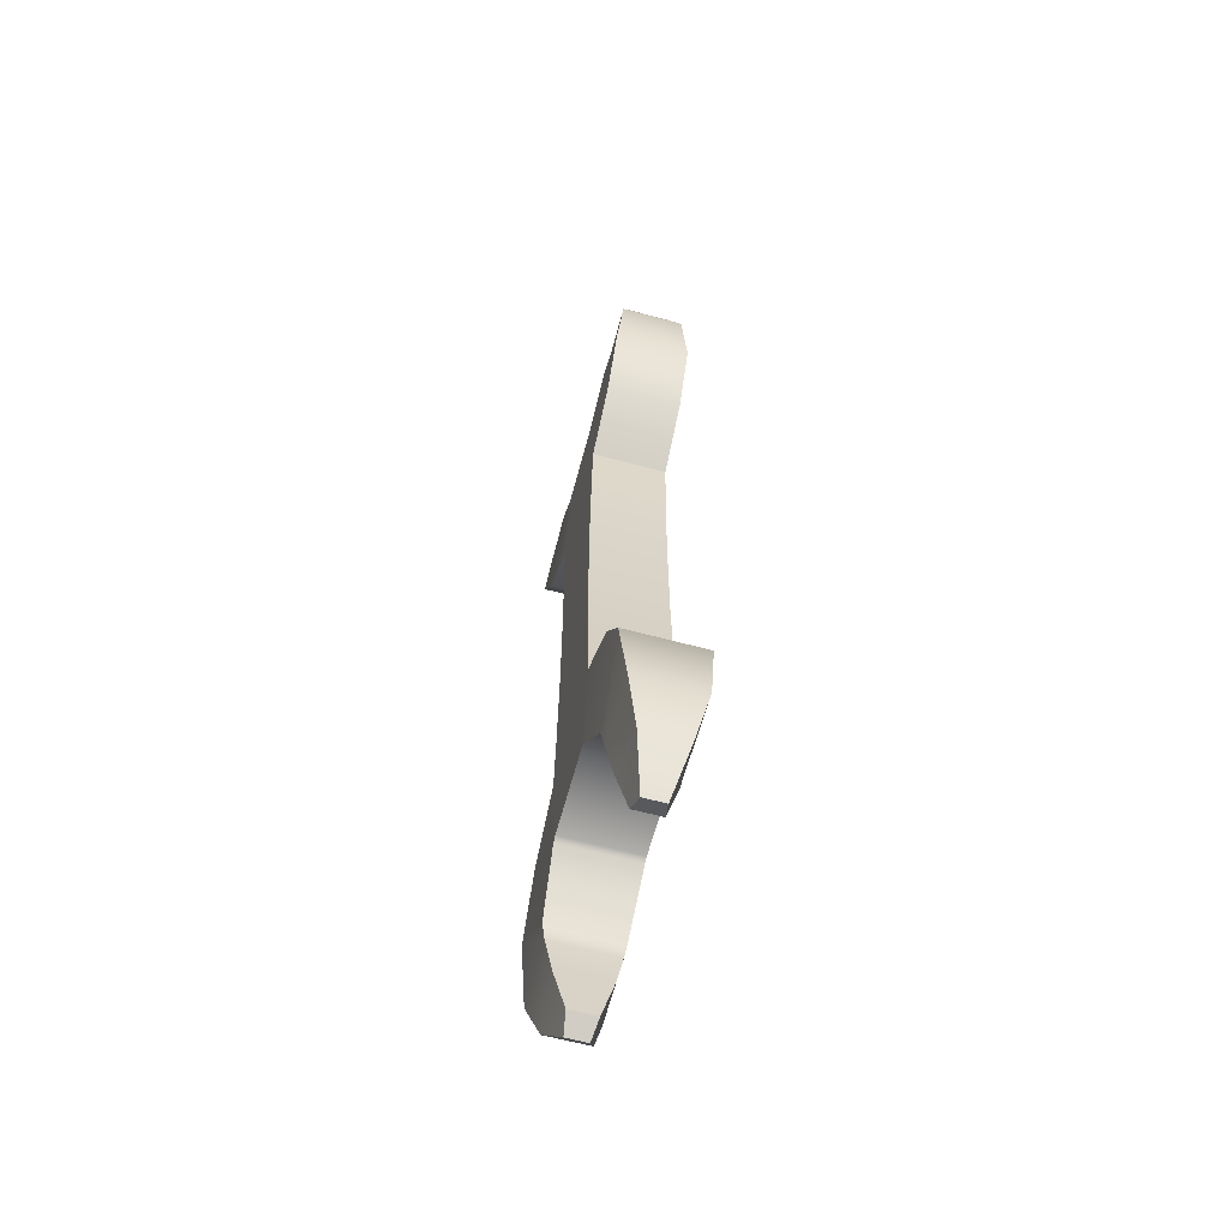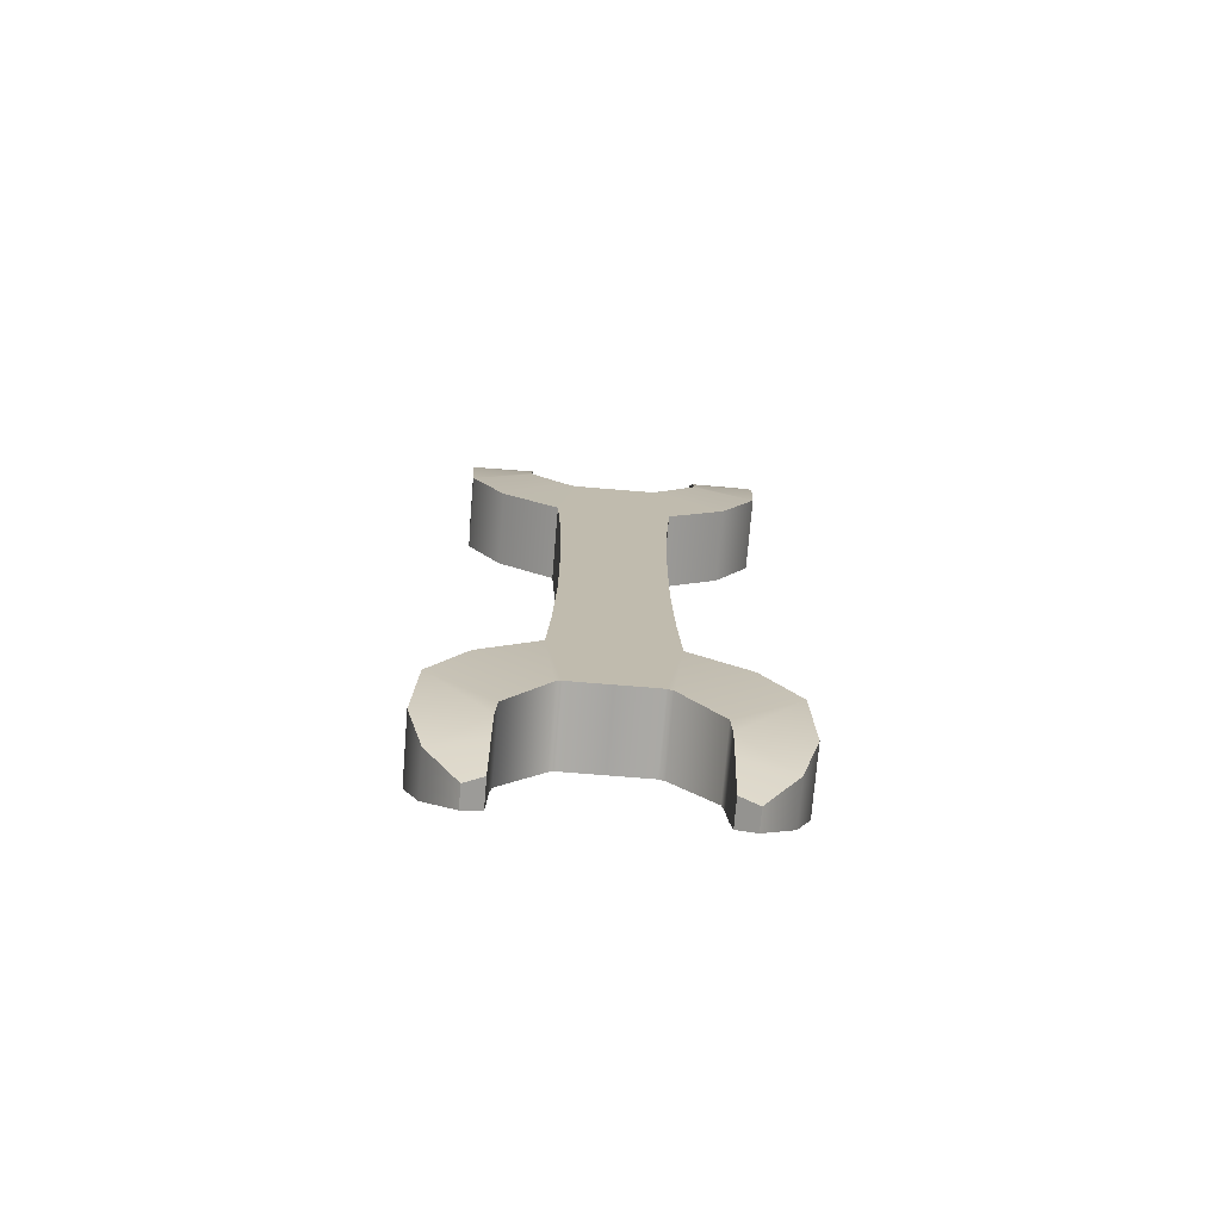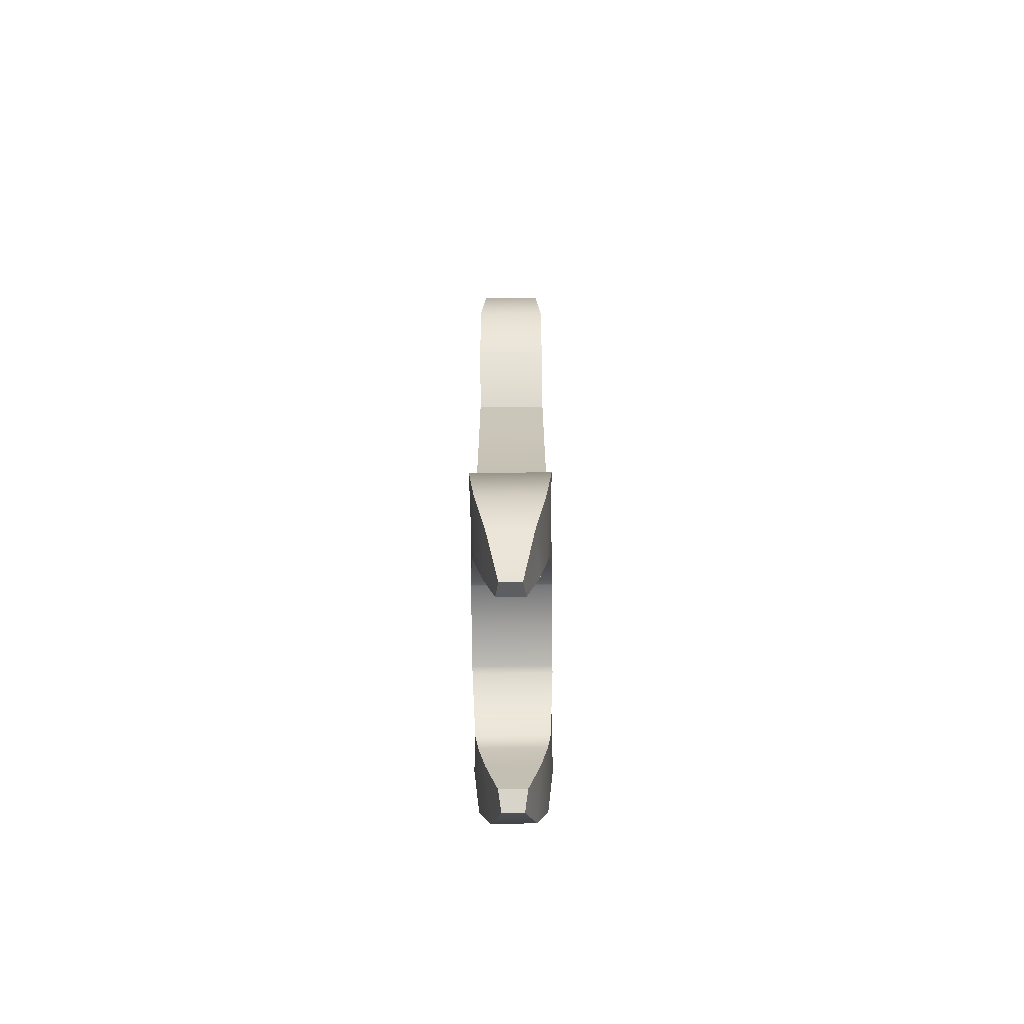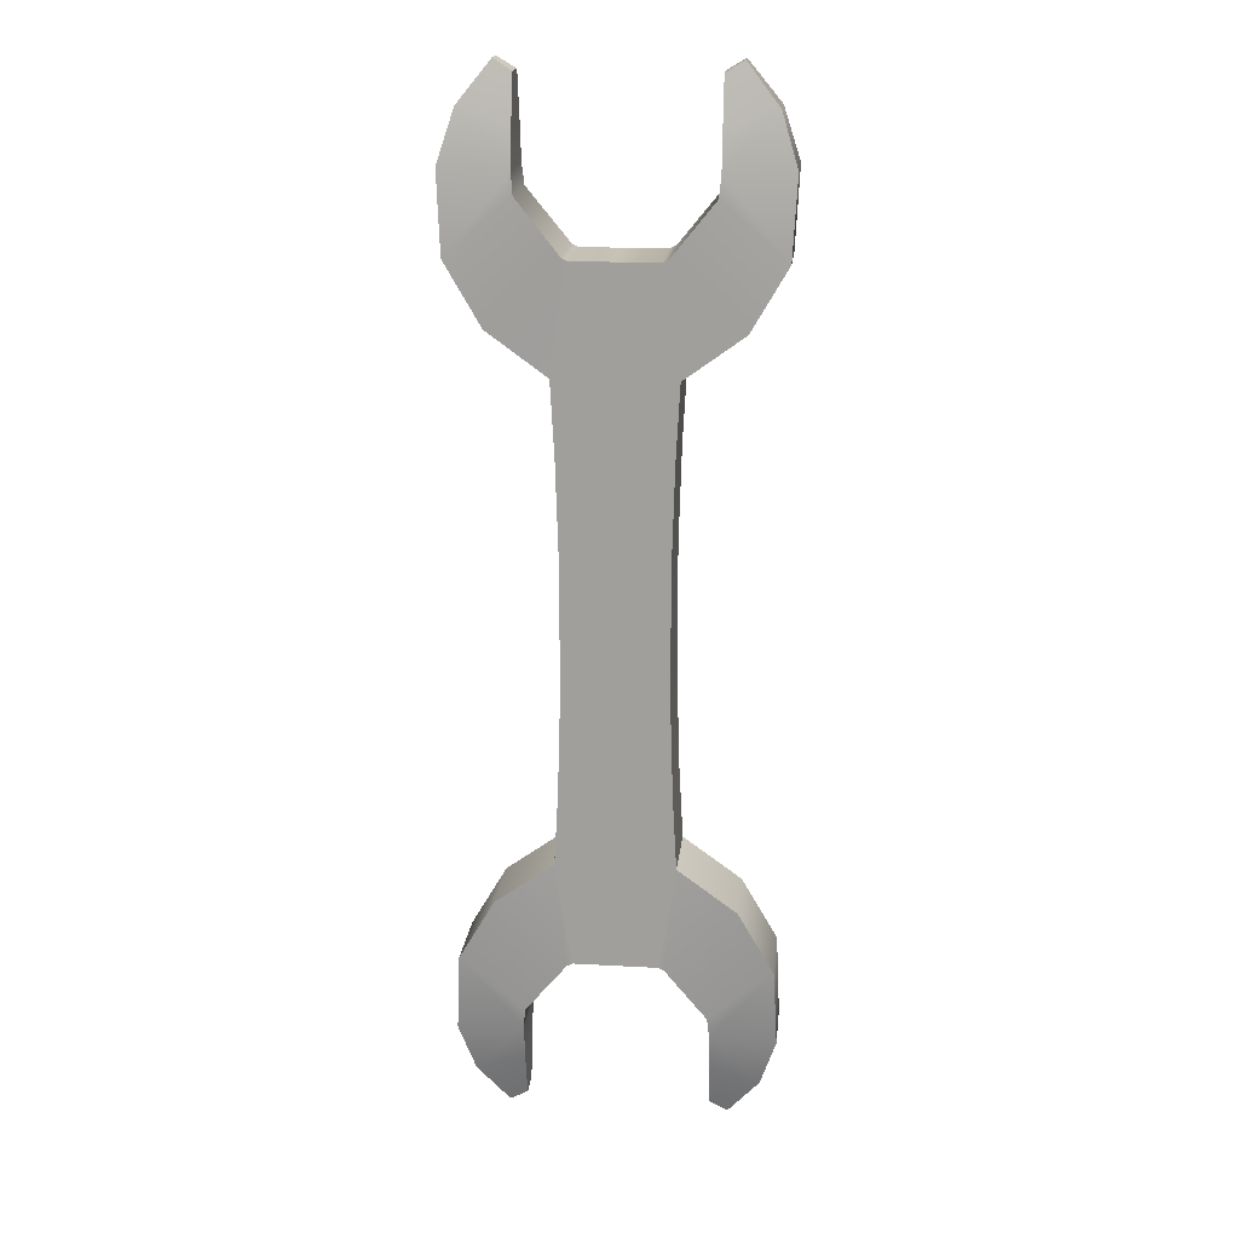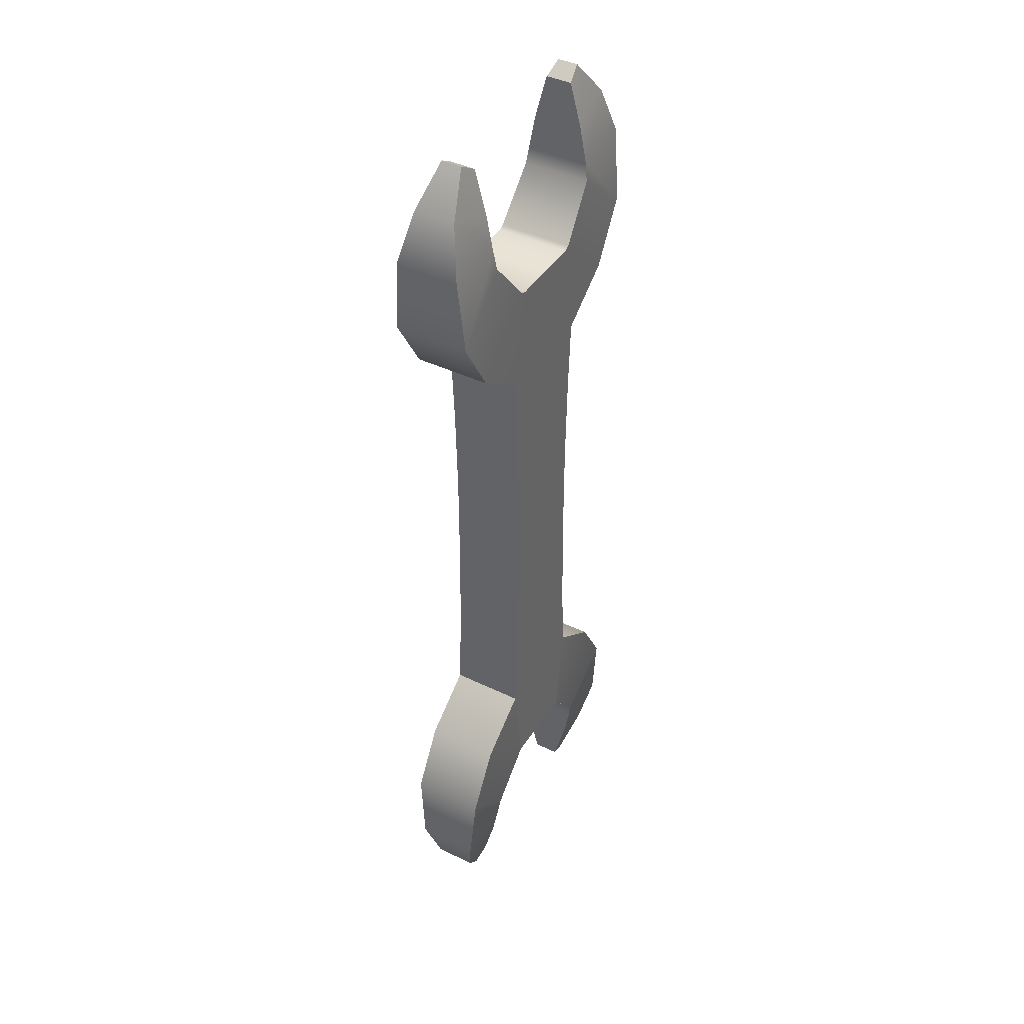
<metadata>
{"format":"obj","ext":"obj","renderer":"f3d","projection":"perspective","resolution":1024,"background":"white","views":[{"elev":-63.6,"azim":-105.1,"up":"+Y"},{"elev":-73.7,"azim":175.3,"up":"+Y"},{"elev":-71.4,"azim":-89.4,"up":"+Y"},{"elev":18.8,"azim":-173.9,"up":"+Y"},{"elev":42.1,"azim":120.1,"up":"+Y"}]}
</metadata>
<code>
g Wrench
v 0.095 0.5196 0.01402
v 0.095 0.5196 -0.01402
v 0.1137 0.5311 -0.0109
v 0.1137 0.5311 0.0109
v 0.095 0.4719 0.02648
v 0.095 0.5196 -0.01402
v 0.095 0.5196 0.01402
v 0.095 0.4719 -0.02648
v 0.095 0.4335 -0.03374
v 0.095 0.4335 0.03374
v 0.09292 0.4117 0.03686
v 0.09292 0.4117 -0.03686
v 0.04932 0.3577 0.03997
v 0.04932 0.3577 -0.03997
v 0.04309 0.3546 0.03997
v 0.04309 0.3546 -0.03997
v 0.000519 0.3546 0.03997
v 0.000519 0.3546 -0.03997
v -0.04309 0.3546 0.03997
v -0.04309 0.3546 -0.03997
v -0.04932 0.3577 0.03997
v -0.04932 0.3577 -0.03997
v -0.09292 0.4117 0.03686
v -0.09292 0.4117 -0.03686
v -0.095 0.4335 0.03374
v -0.095 0.4335 -0.03374
v -0.095 0.4719 0.02648
v -0.095 0.4719 -0.02648
v -0.095 0.5196 -0.01402
v -0.095 0.5196 0.01402
v 0.1469 0.4895 -0.02232
v 0.1137 0.5311 0.0109
v 0.1137 0.5311 -0.0109
v 0.1469 0.4895 0.02232
v 0.1635 0.4366 -0.03374
v 0.1635 0.4366 0.03374
v 0.1594 0.3546 -0.03997
v 0.1594 0.3546 0.03997
v 0.122 0.2902 -0.03997
v 0.122 0.2902 0.03997
v 0.06074 0.2455 -0.03997
v 0.06074 0.2455 0.03997
v 0.1469 0.4895 0.02232
v 0.095 0.5196 0.01402
v 0.1137 0.5311 0.0109
v 0.095 0.4719 0.02648
v 0.095 0.4335 0.03374
v 0.1635 0.4366 0.03374
v 0.1594 0.3546 0.03997
v 0.09292 0.4117 0.03686
v 0.122 0.2902 0.03997
v 0.04932 0.3577 0.03997
v 0.06074 0.2455 0.03997
v 0.04309 0.3546 0.03997
v 0.000519 0.2372 0.03997
v 0.000519 0.3546 0.03997
v -0.04309 0.3546 0.03997
v 0.000519 0.1687 0.03997
v 0.05658 0.1698 0.03997
v -0.06074 0.2455 0.03997
v -0.04932 0.3577 0.03997
v -0.122 0.2902 0.03997
v -0.09292 0.4117 0.03686
v -0.1594 0.3546 0.03997
v -0.095 0.4335 0.03374
v -0.1635 0.4366 0.03374
v -0.1469 0.4895 0.02232
v -0.095 0.4719 0.02648
v -0.095 0.5196 0.01402
v -0.1137 0.5311 0.0109
v -0.05659 0.1698 0.03997
v 0.000519 0.06593 0.03997
v -0.05347 0.06697 0.03997
v 0.05347 0.06697 0.03997
v -0.05347 -0.06697 0.03997
v 0.000519 -0.06593 0.03997
v 0.05347 -0.06697 0.03997
v -0.05659 -0.1698 0.03997
v 0.05658 -0.1698 0.03997
v 0.000519 -0.1687 0.03997
v -0.06074 -0.2455 0.03997
v 0.06074 -0.2455 0.03997
v 0.000519 -0.2372 0.03997
v -0.04309 -0.3546 0.03997
v 0.000519 -0.3546 0.03997
v -0.04932 -0.3577 0.03997
v 0.04309 -0.3546 0.03997
v -0.122 -0.2902 0.03997
v 0.04932 -0.3577 0.03997
v -0.09292 -0.4117 0.03686
v 0.122 -0.2902 0.03997
v -0.1594 -0.3546 0.03997
v 0.09292 -0.4117 0.03686
v 0.1594 -0.3546 0.03997
v -0.095 -0.4335 0.03374
v -0.1635 -0.4366 0.03374
v 0.095 -0.4335 0.03374
v 0.1635 -0.4366 0.03374
v -0.1469 -0.4895 0.02232
v -0.095 -0.4719 0.02648
v -0.095 -0.5196 0.01402
v -0.1137 -0.5311 0.0109
v 0.1469 -0.4895 0.02232
v 0.095 -0.4719 0.02648
v 0.095 -0.5196 0.01402
v 0.1137 -0.5311 0.0109
v 0.1469 0.4895 -0.02232
v 0.1137 0.5311 -0.0109
v 0.095 0.5196 -0.01402
v 0.095 0.4719 -0.02648
v 0.095 0.4335 -0.03374
v 0.1635 0.4366 -0.03374
v 0.1594 0.3546 -0.03997
v 0.09292 0.4117 -0.03686
v 0.122 0.2902 -0.03997
v 0.04932 0.3577 -0.03997
v 0.06074 0.2455 -0.03997
v 0.04309 0.3546 -0.03997
v 0.000519 0.3546 -0.03997
v 0.000519 0.2372 -0.03997
v 0.05658 0.1698 -0.03997
v -0.06074 0.2455 -0.03997
v -0.04309 0.3546 -0.03997
v -0.04932 0.3577 -0.03997
v -0.122 0.2902 -0.03997
v -0.09292 0.4117 -0.03686
v -0.1594 0.3546 -0.03997
v -0.095 0.4335 -0.03374
v -0.1635 0.4366 -0.03374
v -0.1469 0.4895 -0.02232
v -0.095 0.4719 -0.02648
v -0.095 0.5196 -0.01402
v -0.1137 0.5311 -0.0109
v -0.05659 0.1698 -0.03997
v 0.000519 0.1687 -0.03997
v 0.000519 0.06593 -0.03997
v 0.05347 0.06697 -0.03997
v -0.05347 0.06697 -0.03997
v 0.05347 -0.06697 -0.03997
v 0.000519 -0.06593 -0.03997
v -0.05347 -0.06697 -0.03997
v 0.05658 -0.1698 -0.03997
v -0.05659 -0.1698 -0.03997
v 0.000519 -0.1687 -0.03997
v 0.000519 -0.2372 -0.03997
v 0.06074 -0.2455 -0.03997
v -0.06074 -0.2455 -0.03997
v 0.000519 -0.3546 -0.03997
v 0.04309 -0.3546 -0.03997
v -0.04309 -0.3546 -0.03997
v 0.04932 -0.3577 -0.03997
v -0.04932 -0.3577 -0.03997
v 0.122 -0.2902 -0.03997
v -0.122 -0.2902 -0.03997
v 0.09292 -0.4117 -0.03686
v -0.09292 -0.4117 -0.03686
v 0.1594 -0.3546 -0.03997
v -0.1594 -0.3546 -0.03997
v 0.095 -0.4335 -0.03374
v 0.1635 -0.4366 -0.03374
v -0.095 -0.4335 -0.03374
v -0.1635 -0.4366 -0.03374
v 0.1469 -0.4895 -0.02232
v 0.095 -0.4719 -0.02648
v 0.095 -0.5196 -0.01402
v 0.1137 -0.5311 -0.0109
v -0.1469 -0.4895 -0.02232
v -0.095 -0.4719 -0.02648
v -0.095 -0.5196 -0.01402
v -0.1137 -0.5311 -0.0109
v 0.06074 0.2455 -0.03997
v 0.05658 0.1698 0.03997
v 0.06074 0.2455 0.03997
v 0.05658 0.1698 -0.03997
v 0.05347 0.06697 -0.03997
v 0.05347 0.06697 0.03997
v 0.05347 -0.06697 0.03997
v 0.05347 -0.06697 -0.03997
v 0.05658 -0.1698 -0.03997
v 0.05658 -0.1698 0.03997
v 0.06074 -0.2455 -0.03997
v 0.06074 -0.2455 0.03997
v -0.095 0.5196 0.01402
v -0.1137 0.5311 0.0109
v -0.1137 0.5311 -0.0109
v -0.095 0.5196 -0.01402
v -0.1469 0.4895 0.02232
v -0.1137 0.5311 -0.0109
v -0.1137 0.5311 0.0109
v -0.1469 0.4895 -0.02232
v -0.1635 0.4366 -0.03374
v -0.1635 0.4366 0.03374
v -0.1594 0.3546 0.03997
v -0.1594 0.3546 -0.03997
v -0.122 0.2902 0.03997
v -0.122 0.2902 -0.03997
v -0.06074 0.2455 0.03997
v -0.06074 0.2455 -0.03997
v -0.06074 0.2455 -0.03997
v -0.06074 0.2455 0.03997
v -0.05659 0.1698 0.03997
v -0.05659 0.1698 -0.03997
v -0.05347 0.06697 0.03997
v -0.05347 0.06697 -0.03997
v -0.05347 -0.06697 -0.03997
v -0.05347 -0.06697 0.03997
v -0.05659 -0.1698 0.03997
v -0.05659 -0.1698 -0.03997
v -0.06074 -0.2455 -0.03997
v -0.06074 -0.2455 0.03997
v 0.095 -0.5196 0.01402
v 0.1137 -0.5311 0.0109
v 0.1137 -0.5311 -0.0109
v 0.095 -0.5196 -0.01402
v 0.095 -0.4719 0.02648
v 0.095 -0.5196 0.01402
v 0.095 -0.5196 -0.01402
v 0.095 -0.4719 -0.02648
v 0.095 -0.4335 -0.03374
v 0.095 -0.4335 0.03374
v 0.09292 -0.4117 -0.03686
v 0.09292 -0.4117 0.03686
v 0.04932 -0.3577 -0.03997
v 0.04932 -0.3577 0.03997
v 0.04309 -0.3546 -0.03997
v 0.04309 -0.3546 0.03997
v 0.000519 -0.3546 -0.03997
v 0.000519 -0.3546 0.03997
v -0.04309 -0.3546 -0.03997
v -0.04309 -0.3546 0.03997
v -0.04932 -0.3577 -0.03997
v -0.04932 -0.3577 0.03997
v -0.09292 -0.4117 -0.03686
v -0.09292 -0.4117 0.03686
v -0.095 -0.4335 -0.03374
v -0.095 -0.4335 0.03374
v -0.095 -0.4719 0.02648
v -0.095 -0.4719 -0.02648
v -0.095 -0.5196 -0.01402
v -0.095 -0.5196 0.01402
v 0.1469 -0.4895 0.02232
v 0.1137 -0.5311 -0.0109
v 0.1137 -0.5311 0.0109
v 0.1469 -0.4895 -0.02232
v 0.1635 -0.4366 -0.03374
v 0.1635 -0.4366 0.03374
v 0.1594 -0.3546 0.03997
v 0.1594 -0.3546 -0.03997
v 0.122 -0.2902 0.03997
v 0.122 -0.2902 -0.03997
v 0.06074 -0.2455 0.03997
v 0.06074 -0.2455 -0.03997
v -0.095 -0.5196 0.01402
v -0.095 -0.5196 -0.01402
v -0.1137 -0.5311 -0.0109
v -0.1137 -0.5311 0.0109
v -0.1469 -0.4895 -0.02232
v -0.1137 -0.5311 0.0109
v -0.1137 -0.5311 -0.0109
v -0.1469 -0.4895 0.02232
v -0.1635 -0.4366 -0.03374
v -0.1635 -0.4366 0.03374
v -0.1594 -0.3546 -0.03997
v -0.1594 -0.3546 0.03997
v -0.122 -0.2902 -0.03997
v -0.122 -0.2902 0.03997
v -0.06074 -0.2455 -0.03997
v -0.06074 -0.2455 0.03997
g Wrench_0
f 3 2 1
f 4 3 1
f 7 6 5
f 6 8 5
f 5 8 9
f 10 5 9
f 10 9 11
f 9 12 11
f 11 12 13
f 12 14 13
f 13 14 15
f 14 16 15
f 15 16 17
f 16 18 17
f 19 17 18
f 20 19 18
f 21 19 20
f 22 21 20
f 23 21 22
f 24 23 22
f 25 23 24
f 26 25 24
f 27 25 26
f 28 27 26
f 28 29 27
f 29 30 27
f 33 32 31
f 32 34 31
f 31 34 35
f 34 36 35
f 37 35 36
f 38 37 36
f 39 37 38
f 40 39 38
f 41 39 40
f 42 41 40
f 45 44 43
f 44 46 43
f 43 46 47
f 48 43 47
f 48 47 49
f 47 50 49
f 49 50 51
f 50 52 51
f 51 52 53
f 52 54 53
f 53 54 55
f 54 56 55
f 56 57 55
f 55 58 53
f 58 59 53
f 57 60 55
f 58 55 60
f 57 61 60
f 61 62 60
f 61 63 62
f 63 64 62
f 63 65 64
f 65 66 64
f 67 66 65
f 68 67 65
f 68 69 67
f 69 70 67
f 71 58 60
f 59 58 72
f 58 71 72
f 71 73 72
f 74 59 72
f 73 75 72
f 72 76 74
f 75 76 72
f 76 77 74
f 75 78 76
f 79 77 76
f 78 80 76
f 80 79 76
f 80 78 81
f 79 80 82
f 83 80 81
f 80 83 82
f 81 84 83
f 84 85 83
f 86 84 81
f 85 87 83
f 87 82 83
f 88 86 81
f 87 89 82
f 90 86 88
f 89 91 82
f 92 90 88
f 89 93 91
f 93 94 91
f 95 90 92
f 96 95 92
f 93 97 94
f 97 98 94
f 96 99 95
f 99 100 95
f 101 100 99
f 102 101 99
f 103 98 97
f 104 103 97
f 104 105 103
f 105 106 103
f 109 108 107
f 110 109 107
f 110 107 111
f 107 112 111
f 111 112 113
f 114 111 113
f 114 113 115
f 116 114 115
f 116 115 117
f 118 116 117
f 118 117 119
f 117 120 119
f 117 121 120
f 120 122 119
f 122 123 119
f 124 123 122
f 125 124 122
f 126 124 125
f 127 126 125
f 128 126 127
f 129 128 127
f 129 130 128
f 130 131 128
f 132 131 130
f 133 132 130
f 134 122 120
f 135 134 120
f 121 135 120
f 135 136 134
f 136 135 121
f 137 136 121
f 136 138 134
f 137 139 136
f 136 140 138
f 139 140 136
f 140 141 138
f 140 139 142
f 141 140 143
f 144 140 142
f 140 144 143
f 144 142 145
f 143 144 145
f 142 146 145
f 147 143 145
f 145 146 148
f 147 145 148
f 146 149 148
f 150 147 148
f 151 149 146
f 150 152 147
f 153 151 146
f 152 154 147
f 155 151 153
f 152 156 154
f 157 155 153
f 156 158 154
f 159 155 157
f 160 159 157
f 156 161 158
f 161 162 158
f 160 163 159
f 163 164 159
f 165 164 163
f 166 165 163
f 167 162 161
f 168 167 161
f 168 169 167
f 169 170 167
f 173 172 171
f 172 174 171
f 175 174 172
f 176 175 172
f 176 177 175
f 177 178 175
f 178 177 179
f 177 180 179
f 179 180 181
f 180 182 181
f 185 184 183
f 186 185 183
f 189 188 187
f 188 190 187
f 187 190 191
f 192 187 191
f 193 192 191
f 194 193 191
f 195 193 194
f 196 195 194
f 197 195 196
f 198 197 196
f 201 200 199
f 202 201 199
f 203 201 202
f 204 203 202
f 204 205 203
f 205 206 203
f 206 205 207
f 205 208 207
f 207 208 209
f 210 207 209
f 213 212 211
f 214 213 211
f 217 216 215
f 218 217 215
f 218 215 219
f 215 220 219
f 219 220 221
f 220 222 221
f 221 222 223
f 222 224 223
f 223 224 225
f 224 226 225
f 225 226 227
f 226 228 227
f 229 227 228
f 230 229 228
f 231 229 230
f 232 231 230
f 233 231 232
f 234 233 232
f 235 233 234
f 236 235 234
f 236 237 235
f 237 238 235
f 239 238 237
f 240 239 237
f 243 242 241
f 242 244 241
f 241 244 245
f 246 241 245
f 247 246 245
f 248 247 245
f 249 247 248
f 250 249 248
f 251 249 250
f 252 251 250
f 255 254 253
f 256 255 253
f 259 258 257
f 258 260 257
f 257 260 261
f 260 262 261
f 263 261 262
f 264 263 262
f 265 263 264
f 266 265 264
f 267 265 266
f 268 267 266

</code>
